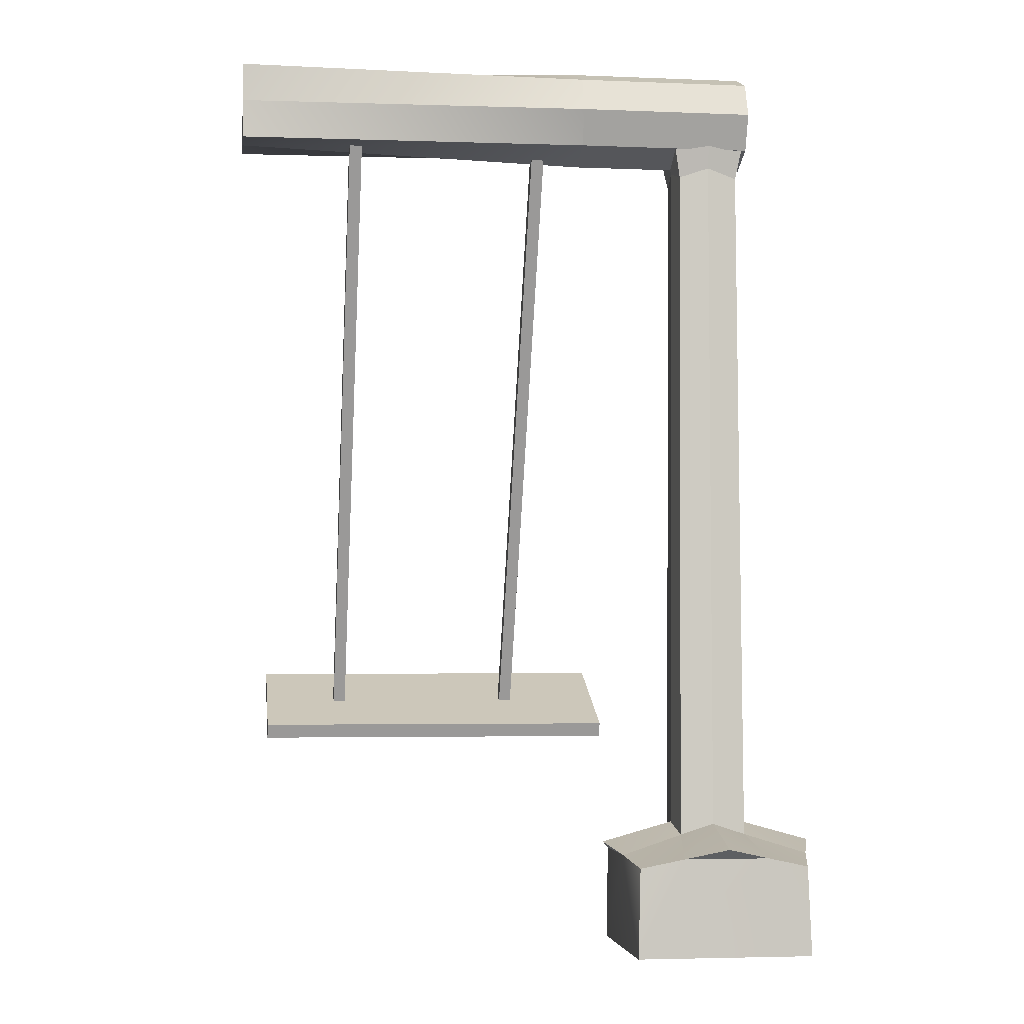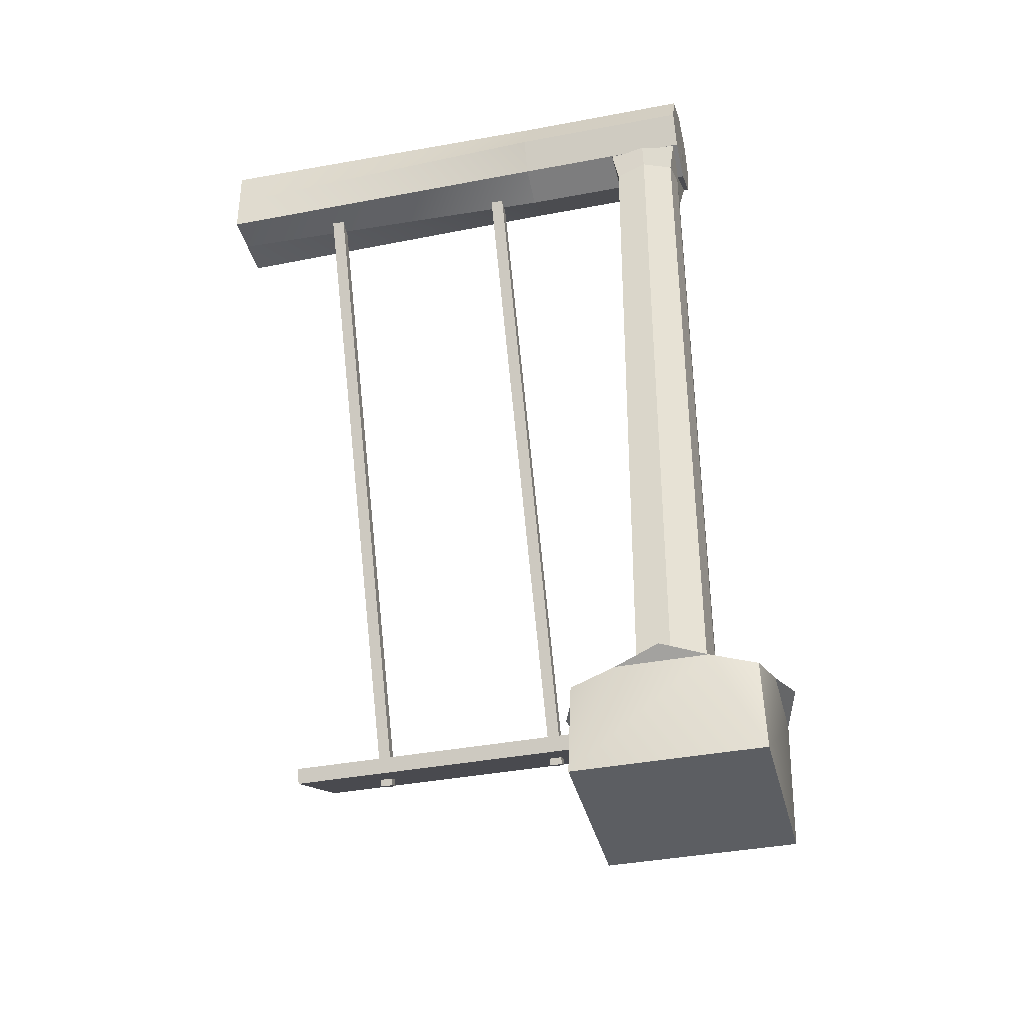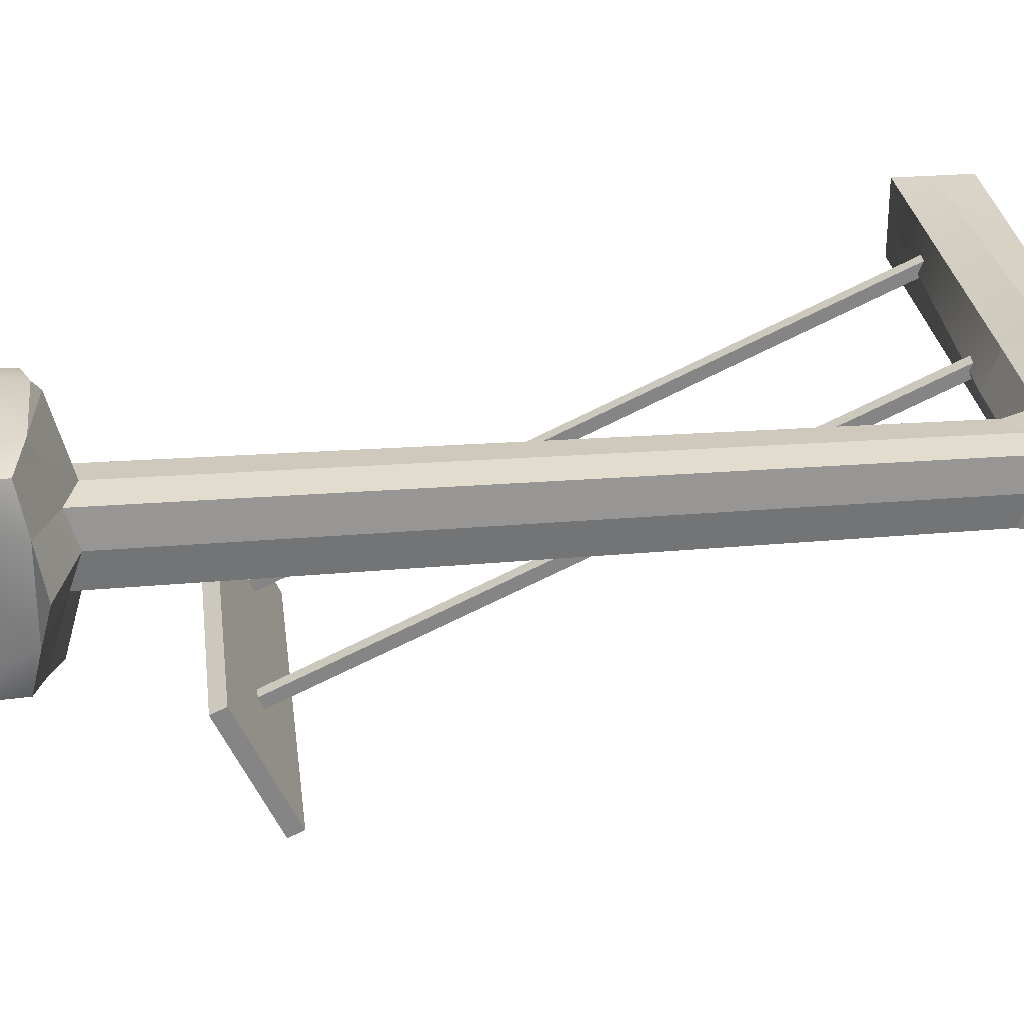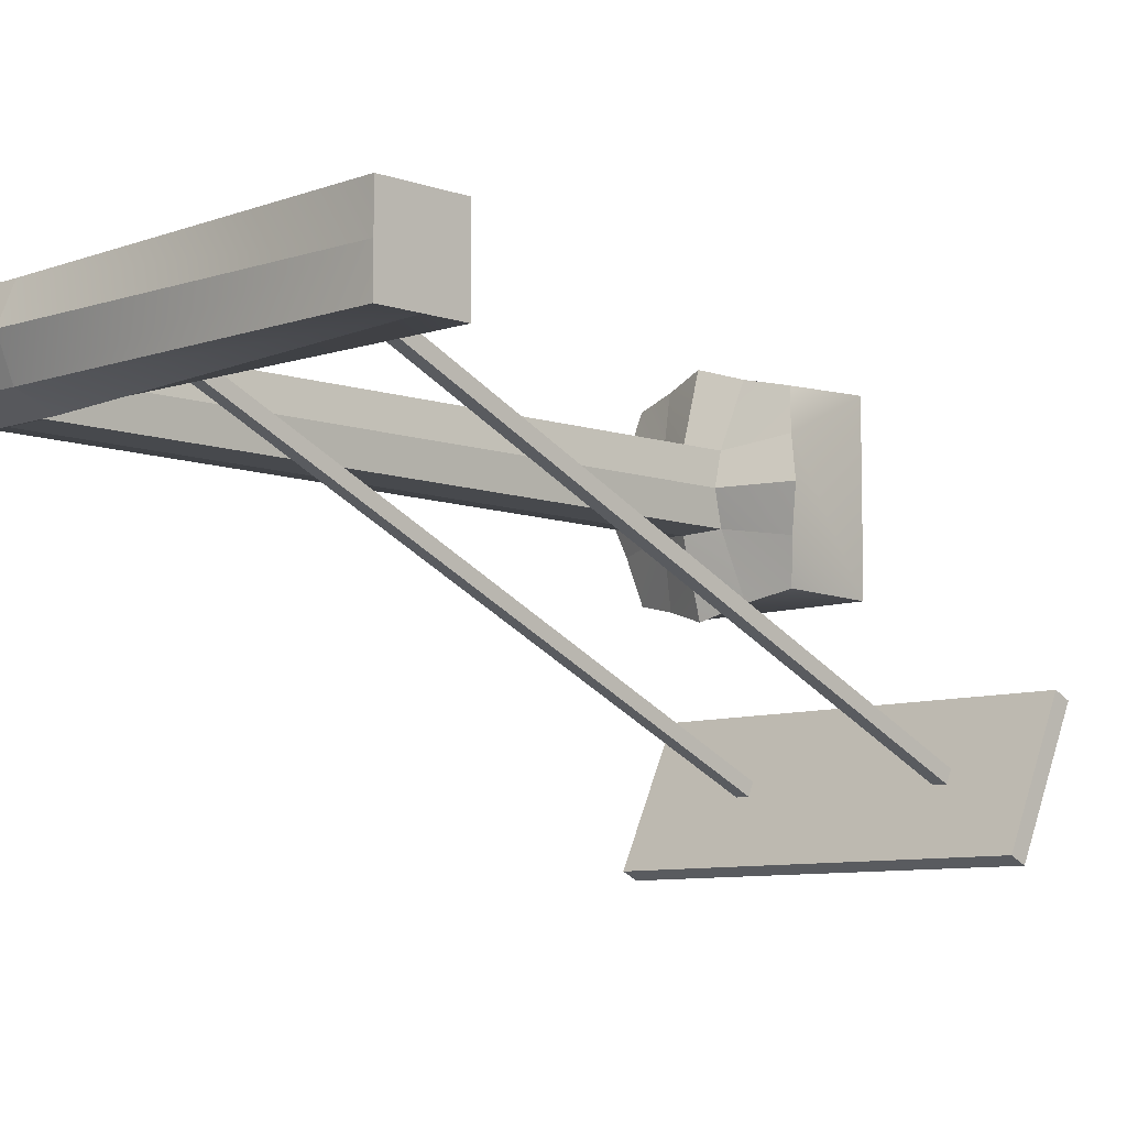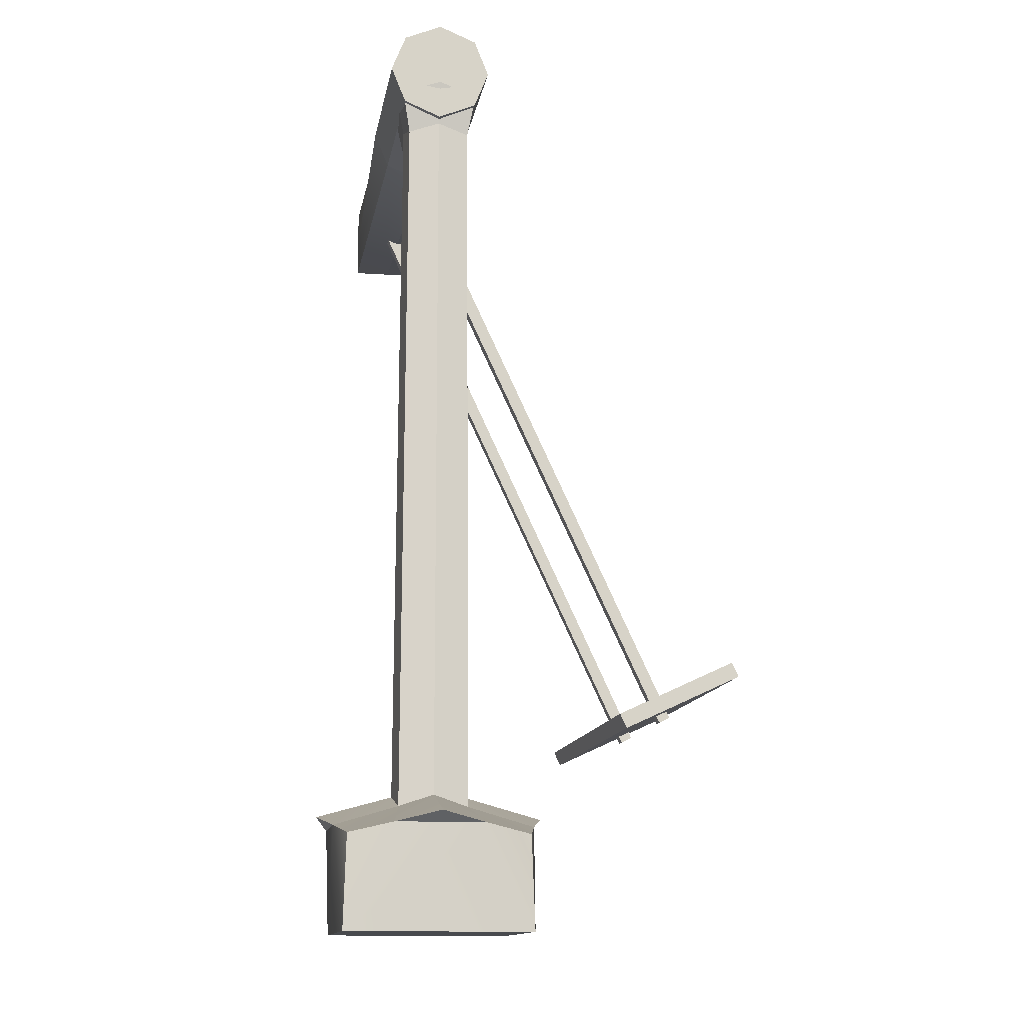
<metadata>
{"format":"obj","ext":"obj","renderer":"f3d","projection":"perspective","resolution":1024,"background":"white","views":[{"elev":-3.9,"azim":-7.7,"up":"+Y"},{"elev":-37.8,"azim":13.7,"up":"+Y"},{"elev":28.5,"azim":83.1,"up":"+Z"},{"elev":-8.0,"azim":-134.8,"up":"+Z"},{"elev":-12.8,"azim":80.8,"up":"+Y"}]}
</metadata>
<code>
o Cube_Cube.003
v -2.543 1.583 -1.833
v -2.543 1.187 -1.197
v -2.543 1.269 -1.159
v -0.4219 1.583 -1.833
v -2.543 1.501 -1.871
v -2.543 1.583 -1.833
v -0.4219 1.269 -1.159
v -0.4219 1.501 -1.871
v -0.4219 1.583 -1.833
v -2.543 1.269 -1.159
v -0.4219 1.187 -1.197
v -0.4219 1.269 -1.159
v -2.543 1.501 -1.871
v -0.4219 1.187 -1.197
v -2.543 1.187 -1.197
v -0.4219 1.583 -1.833
v -2.543 1.269 -1.159
v -0.4219 1.269 -1.159
v -0.5378 0.564 0.2417
v -0.6124 0.6209 -0
v -0.5378 0.564 -0.2417
v -0.2417 0.564 -0.5378
v 0 0.6209 -0.6124
v 0.2417 0.564 -0.5378
v 0.5378 0.564 -0.2417
v 0.6124 0.6209 -0
v 0.5378 0.564 0.2417
v 0.2417 0.564 0.5378
v 0 0.6209 0.6124
v -0.2417 0.564 0.5378
v -0.5 0.008483 -0.5
v 0.5 0.008483 0.5
v -0.5 0.008483 0.5
v -0.1878 0.671 -0.1878
v -0.4835 0.5097 -0.4835
v -0.5378 0.564 -0.2417
v -0.2068 0.7328 -0
v -0.5378 0.564 0.2417
v -0.1878 0.671 0.1878
v 0.1846 4.586 -1e-06
v 0.1669 4.682 -0.1669
v 0.1837 4.737 -1e-06
v 0.2417 0.564 -0.5378
v 0 0.7328 -0.2068
v 0.1878 0.671 -0.1878
v 0 4.586 -0.1846
v -0.1669 4.682 -0.1669
v 0 4.737 -0.1837
v 0.5378 0.564 -0.2417
v 0.2068 0.7328 -0
v 0.6124 0.6209 -0
v 0.4835 0.5097 -0.4835
v 0.1878 0.671 -0.1878
v 0.5378 0.564 -0.2417
v 0.2417 0.564 0.5378
v 0 0.7328 0.2068
v 0 0.6209 0.6124
v 0.4835 0.5097 0.4835
v 0.1878 0.671 0.1878
v 0.2417 0.564 0.5378
v 0.5378 0.564 0.2417
v 0.2068 0.7328 -0
v 0.1878 0.671 0.1878
v -0.1878 0.671 0.1878
v -0.4835 0.5097 0.4835
v -0.2417 0.564 0.5378
v 0 0.7328 0.2068
v -0.2417 0.564 0.5378
v 0 0.6209 0.6124
v 0 4.586 0.1846
v 0.1669 4.682 0.1669
v 0 4.737 0.1837
v -0.2068 0.7328 -0
v -0.5378 0.564 -0.2417
v -0.6124 0.6209 -0
v -0.1846 4.586 -1e-06
v -0.1669 4.682 -0.1669
v -0.1676 4.53 -0.1676
v 0 0.7328 -0.2068
v -0.2417 0.564 -0.5378
v -0.1878 0.671 -0.1878
v 0.2417 0.564 0.5378
v -0.5 0.008483 0.5
v 0.5 0.008483 0.5
v 0.5378 0.564 -0.2417
v 0.5 0.008483 0.5
v 0.5 0.008483 -0.5
v -0.2417 0.564 -0.5378
v 0.5 0.008483 -0.5
v -0.5 0.008483 -0.5
v -0.5378 0.564 0.2417
v -0.5 0.008483 -0.5
v -0.5 0.008483 0.5
v 0.1837 4.737 -1e-06
v 0 4.737 0.1837
v 0.1669 4.682 0.1669
v 0.1837 4.737 -1e-06
v 0 4.737 -0.1837
v 0 4.813 -1e-06
v 0 4.737 0.1837
v -0.1837 4.737 -1e-06
v -0.1669 4.682 0.1669
v 0 4.737 -0.1837
v -0.1837 4.737 -1e-06
v 0 4.813 -1e-06
v -0.1846 4.586 -1e-06
v -0.1669 4.682 0.1669
v -0.1837 4.737 -1e-06
v 0 4.586 -0.1846
v 0.1669 4.682 -0.1669
v 0.1676 4.53 -0.1676
v 0 4.586 0.1846
v -0.1669 4.682 0.1669
v -0.1676 4.53 0.1676
v 0.1846 4.586 -1e-06
v 0.1669 4.682 0.1669
v 0.1676 4.53 0.1676
v -2.737 4.891 -0.2123
v -2.737 4.678 -1e-06
v -2.737 4.891 -1e-06
v 0.2232 4.891 -0.28
v -0.7568 4.695 -0.2016
v -0.7568 4.891 -0.28
v 0.2232 4.891 -1e-06
v 0.2232 4.695 0.2016
v 0.2232 4.611 -1e-06
v -2.737 4.891 0.2123
v -0.7568 4.695 0.2016
v -0.7568 4.891 0.28
v -0.7568 4.695 -0.2016
v 0.2232 4.611 -1e-06
v -0.7568 4.611 -1e-06
v -0.7568 5.087 -0.2016
v -2.737 5.103 -1e-06
v -0.7568 5.171 -1e-06
v -0.7568 5.087 0.2016
v -2.737 5.103 -1e-06
v -2.737 5.103 0.2123
v 0.2232 5.171 -1e-06
v -0.7568 5.087 0.2016
v 0.2232 5.087 0.2016
v 0.2232 5.087 -0.2016
v -0.7568 5.171 -1e-06
v 0.2232 5.171 -1e-06
v -0.7568 4.611 -1e-06
v 0.2232 4.695 0.2016
v -0.7568 4.695 0.2016
v -2.737 4.678 -1e-06
v -0.7568 4.695 0.2016
v -2.737 4.678 0.2123
v -2.737 4.678 -1e-06
v -0.7568 4.695 -0.2016
v -0.7568 4.611 -1e-06
v -0.7568 4.891 0.28
v 0.2232 4.695 0.2016
v 0.2232 4.891 0.28
v -0.7568 5.087 0.2016
v 0.2232 4.891 0.28
v 0.2232 5.087 0.2016
v -0.7568 5.087 0.2016
v -2.737 4.891 0.2123
v -0.7568 4.891 0.28
v 0.2232 4.891 -1e-06
v 0.2232 4.695 -0.2016
v 0.2232 4.891 -0.28
v 0.2232 5.087 -0.2016
v 0.2232 4.891 -1e-06
v 0.2232 4.891 -0.28
v 0.2232 5.087 0.2016
v 0.2232 4.891 -1e-06
v 0.2232 5.171 -1e-06
v -2.737 4.891 -0.2123
v -0.7568 4.695 -0.2016
v -2.737 4.678 -0.2123
v -0.7568 5.087 -0.2016
v -2.737 4.891 -0.2123
v -2.737 5.103 -0.2123
v 0.2232 5.087 -0.2016
v -0.7568 4.891 -0.28
v -0.7568 5.087 -0.2016
v -2.737 4.891 -1e-06
v -2.737 4.678 0.2123
v -2.737 4.891 0.2123
v -2.737 5.103 -1e-06
v -2.737 4.891 0.2123
v -2.737 5.103 0.2123
v -2.737 5.103 -0.2123
v -2.737 4.891 -1e-06
v -2.737 5.103 -1e-06
v -1.036 4.778 0.03047
v -1.036 1.291 -1.518
v -1.036 4.748 0.09485
v -0.9645 4.778 0.03047
v -1.036 1.321 -1.582
v -1.036 4.778 0.03047
v -0.9645 4.748 0.09485
v -0.9645 1.321 -1.582
v -0.9645 4.778 0.03047
v -1.036 4.748 0.09485
v -0.9645 1.291 -1.518
v -0.9645 4.748 0.09485
v -1.036 1.321 -1.582
v -0.9645 1.291 -1.518
v -1.036 1.291 -1.518
v -0.9645 4.778 0.03047
v -1.036 4.748 0.09485
v -0.9645 4.748 0.09485
v -2.114 4.778 0.03047
v -2.114 1.291 -1.518
v -2.114 4.748 0.09485
v -2.043 4.778 0.03047
v -2.114 1.321 -1.582
v -2.114 4.778 0.03047
v -2.043 4.748 0.09485
v -2.043 1.321 -1.582
v -2.043 4.778 0.03047
v -2.114 4.748 0.09485
v -2.043 1.291 -1.518
v -2.043 4.748 0.09485
v -2.114 1.321 -1.582
v -2.043 1.291 -1.518
v -2.114 1.291 -1.518
v -2.043 4.778 0.03047
v -2.114 4.748 0.09485
v -2.043 4.748 0.09485
v 0.2068 0.7328 -0
v 0.1676 4.53 0.1676
v 0.1878 0.671 0.1878
v 0 0.7328 0.2068
v -0.1676 4.53 0.1676
v -0.1878 0.671 0.1878
v 0 0.7328 -0.2068
v 0.1676 4.53 -0.1676
v 0.1878 0.671 -0.1878
v -0.2068 0.7328 -0
v -0.1676 4.53 0.1676
v -0.1846 4.586 -1e-06
v -0.2068 0.7328 -0
v -0.1676 4.53 -0.1676
v -0.1878 0.671 -0.1878
v 0 0.7328 0.2068
v 0.1676 4.53 0.1676
v 0 4.586 0.1846
v 0 0.7328 -0.2068
v -0.1676 4.53 -0.1676
v 0 4.586 -0.1846
v 0.2068 0.7328 -0
v 0.1676 4.53 -0.1676
v 0.1846 4.586 -1e-06
v 0 4.586 -0.1846
v -0.2096 4.754 -0.2096
v 0 4.823 -0.2308
v -0.1846 4.586 -1e-06
v -0.2096 4.754 -0.2096
v -0.1676 4.53 -0.1676
v 0 4.586 -0.1846
v 0.2096 4.754 -0.2096
v 0.1676 4.53 -0.1676
v 0.1846 4.586 -1e-06
v 0.2096 4.754 0.2096
v 0.1676 4.53 0.1676
v 0.1846 4.586 -1e-06
v 0.2096 4.754 -0.2096
v 0.2308 4.823 -1e-06
v 0 4.586 0.1846
v 0.2096 4.754 0.2096
v 0 4.823 0.2308
v -0.1846 4.586 -1e-06
v -0.2096 4.754 0.2096
v -0.2308 4.823 -1e-06
v 0 4.586 0.1846
v -0.2096 4.754 0.2096
v -0.1676 4.53 0.1676
v -2.543 1.501 -1.871
v -0.4219 1.501 -1.871
v -0.4219 1.187 -1.197
v -2.543 1.187 -1.197
v -0.4219 1.501 -1.871
v -2.543 1.583 -1.833
v 0.5 0.008483 -0.5
v -0.2417 0.564 -0.5378
v -0.6124 0.6209 -0
v 0.1676 4.53 -0.1676
v 0 0.6209 -0.6124
v -0.1676 4.53 -0.1676
v 0.1878 0.671 -0.1878
v 0.2417 0.564 -0.5378
v 0.1878 0.671 0.1878
v 0.5378 0.564 0.2417
v 0.6124 0.6209 -0
v -0.5378 0.564 0.2417
v -0.1878 0.671 0.1878
v 0.1676 4.53 0.1676
v -0.1878 0.671 -0.1878
v -0.1837 4.737 -1e-06
v 0 0.6209 -0.6124
v 0.4835 0.5097 0.4835
v -0.2417 0.564 0.5378
v -0.4835 0.5097 0.4835
v 0.4835 0.5097 -0.4835
v 0.5378 0.564 0.2417
v 0.4835 0.5097 0.4835
v -0.4835 0.5097 -0.4835
v 0.2417 0.564 -0.5378
v 0.4835 0.5097 -0.4835
v -0.4835 0.5097 0.4835
v -0.5378 0.564 -0.2417
v -0.4835 0.5097 -0.4835
v 0 4.813 -1e-06
v 0.1669 4.682 -0.1669
v 0 4.813 -1e-06
v -0.1669 4.682 -0.1669
v -0.1676 4.53 0.1676
v 0 4.737 -0.1837
v 0 4.737 0.1837
v 0.1837 4.737 -1e-06
v -2.737 4.678 -0.2123
v 0.2232 4.695 -0.2016
v 0.2232 4.891 0.28
v -2.737 4.678 0.2123
v 0.2232 4.695 -0.2016
v -2.737 5.103 -0.2123
v -0.7568 5.171 -1e-06
v -0.7568 5.171 -1e-06
v -0.7568 5.087 -0.2016
v 0.2232 4.611 -1e-06
v -0.7568 4.611 -1e-06
v -2.737 4.678 -0.2123
v -0.7568 4.695 0.2016
v -0.7568 4.891 0.28
v -2.737 5.103 0.2123
v 0.2232 4.611 -1e-06
v 0.2232 5.171 -1e-06
v 0.2232 4.891 0.28
v -0.7568 4.891 -0.28
v -0.7568 4.891 -0.28
v 0.2232 4.891 -0.28
v -2.737 4.678 -1e-06
v -2.737 4.891 -1e-06
v -2.737 4.891 -0.2123
v -1.036 1.321 -1.582
v -0.9645 1.321 -1.582
v -0.9645 1.291 -1.518
v -1.036 1.291 -1.518
v -0.9645 1.321 -1.582
v -1.036 4.778 0.03047
v -2.114 1.321 -1.582
v -2.043 1.321 -1.582
v -2.043 1.291 -1.518
v -2.114 1.291 -1.518
v -2.043 1.321 -1.582
v -2.114 4.778 0.03047
v 0.1846 4.586 -1e-06
v 0 4.586 0.1846
v 0 4.586 -0.1846
v -0.1878 0.671 0.1878
v -0.1846 4.586 -1e-06
v 0.1878 0.671 0.1878
v -0.1878 0.671 -0.1878
v 0.1878 0.671 -0.1878
v -0.1676 4.53 -0.1676
v -0.2308 4.823 -1e-06
v 0 4.823 -0.2308
v 0.2308 4.823 -1e-06
v 0.1676 4.53 -0.1676
v 0.1676 4.53 0.1676
v -0.1676 4.53 0.1676
v 0 4.823 0.2308
f 1 2 3
f 4 5 6
f 7 8 9
f 10 11 12
f 13 14 15
f 16 17 18
f 190 191 192
f 193 194 195
f 196 197 198
f 199 200 201
f 202 203 204
f 205 206 207
f 208 209 210
f 211 212 213
f 214 215 216
f 217 218 219
f 220 221 222
f 223 224 225
f 1 274 2
f 4 275 5
f 7 276 8
f 10 277 11
f 13 278 14
f 16 279 17
f 190 341 191
f 193 342 194
f 196 343 197
f 199 344 200
f 202 345 203
f 205 346 206
f 208 347 209
f 211 348 212
f 214 349 215
f 217 350 218
f 220 351 221
f 223 352 224
f 19 20 21
f 22 23 24
f 25 26 27
f 28 29 30
f 31 32 33
f 34 35 36
f 37 38 39
f 40 41 42
f 43 44 45
f 46 47 48
f 49 50 51
f 52 53 54
f 55 56 57
f 58 59 60
f 61 62 63
f 64 65 66
f 67 68 69
f 70 71 72
f 73 74 75
f 76 77 78
f 79 80 81
f 82 83 84
f 85 86 87
f 88 89 90
f 91 92 93
f 94 95 96
f 97 98 99
f 100 101 102
f 103 104 105
f 106 107 108
f 109 110 111
f 112 113 114
f 115 116 117
f 118 119 120
f 121 122 123
f 124 125 126
f 127 128 129
f 130 131 132
f 133 134 135
f 136 137 138
f 139 140 141
f 142 143 144
f 145 146 147
f 148 149 150
f 151 152 153
f 154 155 156
f 157 158 159
f 160 161 162
f 163 164 165
f 166 167 168
f 169 170 171
f 172 173 174
f 175 176 177
f 178 179 180
f 181 182 183
f 184 185 186
f 187 188 189
f 226 227 228
f 229 230 231
f 232 233 234
f 235 236 237
f 238 239 240
f 241 242 243
f 244 245 246
f 247 248 249
f 250 251 252
f 253 254 255
f 256 257 258
f 259 260 261
f 262 263 264
f 265 266 267
f 268 269 270
f 271 272 273
f 31 280 32
f 34 281 35
f 37 282 38
f 40 283 41
f 43 284 44
f 46 285 47
f 49 286 50
f 52 287 53
f 55 288 56
f 58 289 59
f 61 290 62
f 64 291 65
f 67 292 68
f 70 293 71
f 73 294 74
f 76 295 77
f 79 296 80
f 84 297 82
f 82 298 83
f 299 83 298
f 87 300 85
f 85 301 86
f 302 86 301
f 90 303 88
f 88 304 89
f 305 89 304
f 93 306 91
f 91 307 92
f 308 92 307
f 94 309 95
f 97 310 98
f 100 311 101
f 103 312 104
f 106 313 107
f 109 314 110
f 112 315 113
f 115 316 116
f 118 317 119
f 121 318 122
f 124 319 125
f 127 320 128
f 130 321 131
f 133 322 134
f 136 323 137
f 139 324 140
f 142 325 143
f 145 326 146
f 148 327 149
f 151 328 152
f 154 329 155
f 157 330 158
f 160 331 161
f 163 332 164
f 166 333 167
f 169 334 170
f 172 335 173
f 175 336 176
f 178 337 179
f 181 338 182
f 184 339 185
f 187 340 188
f 226 353 227
f 229 354 230
f 232 355 233
f 235 356 236
f 238 357 239
f 241 358 242
f 244 359 245
f 247 360 248
f 250 361 251
f 253 362 254
f 256 363 257
f 259 364 260
f 262 365 263
f 265 366 266
f 268 367 269
f 271 368 272

</code>
